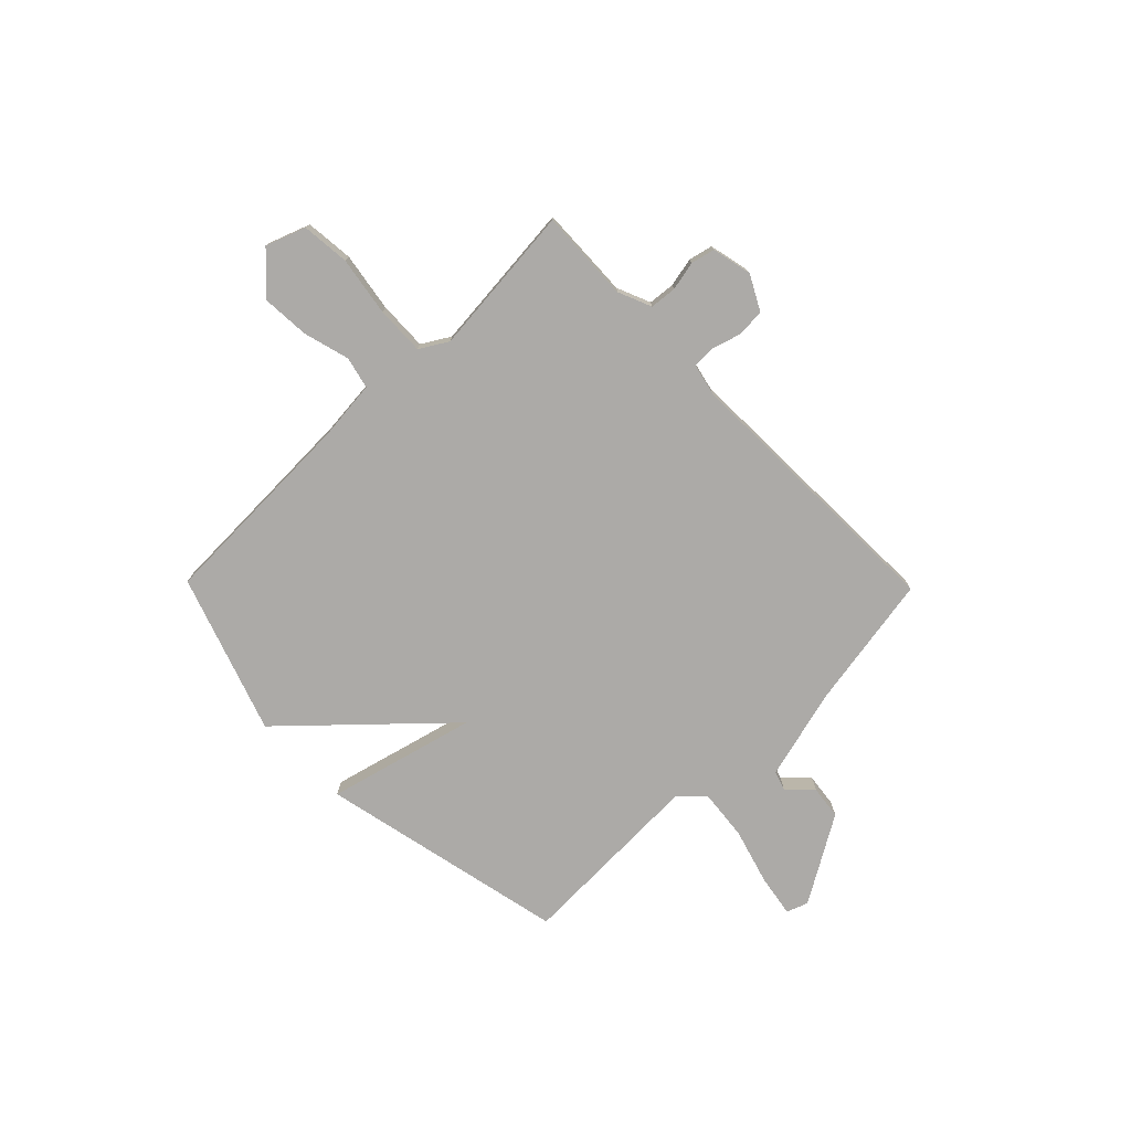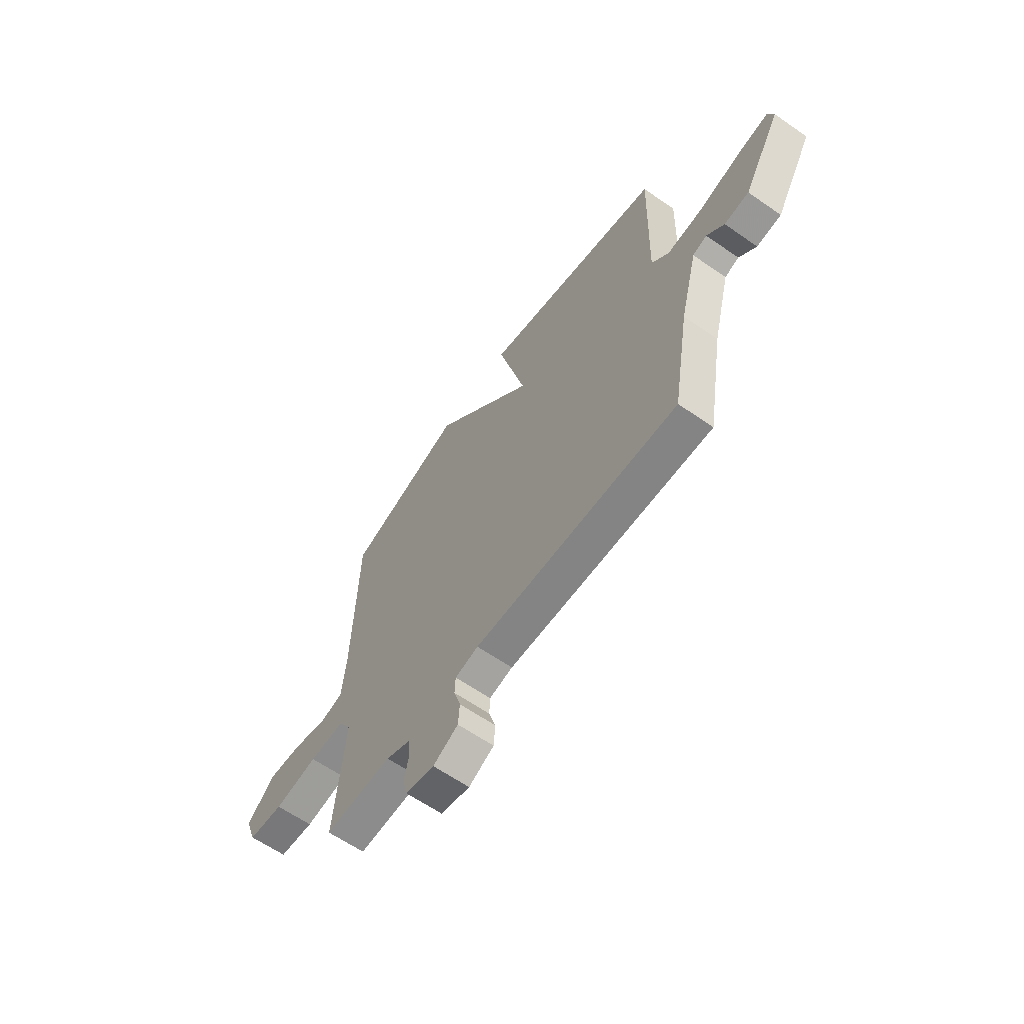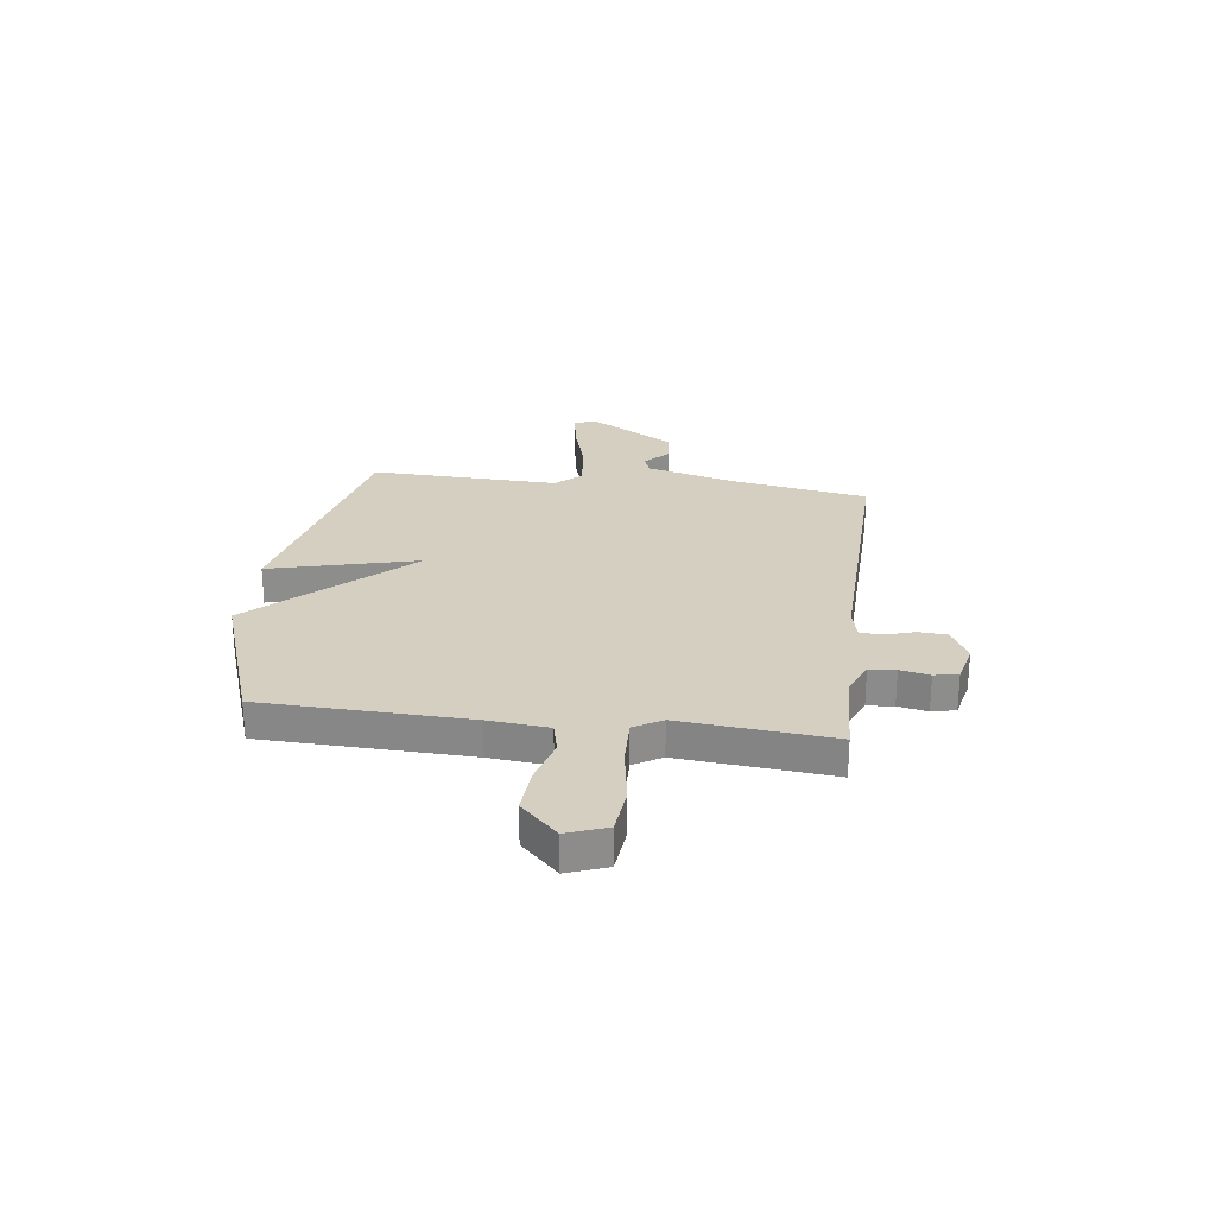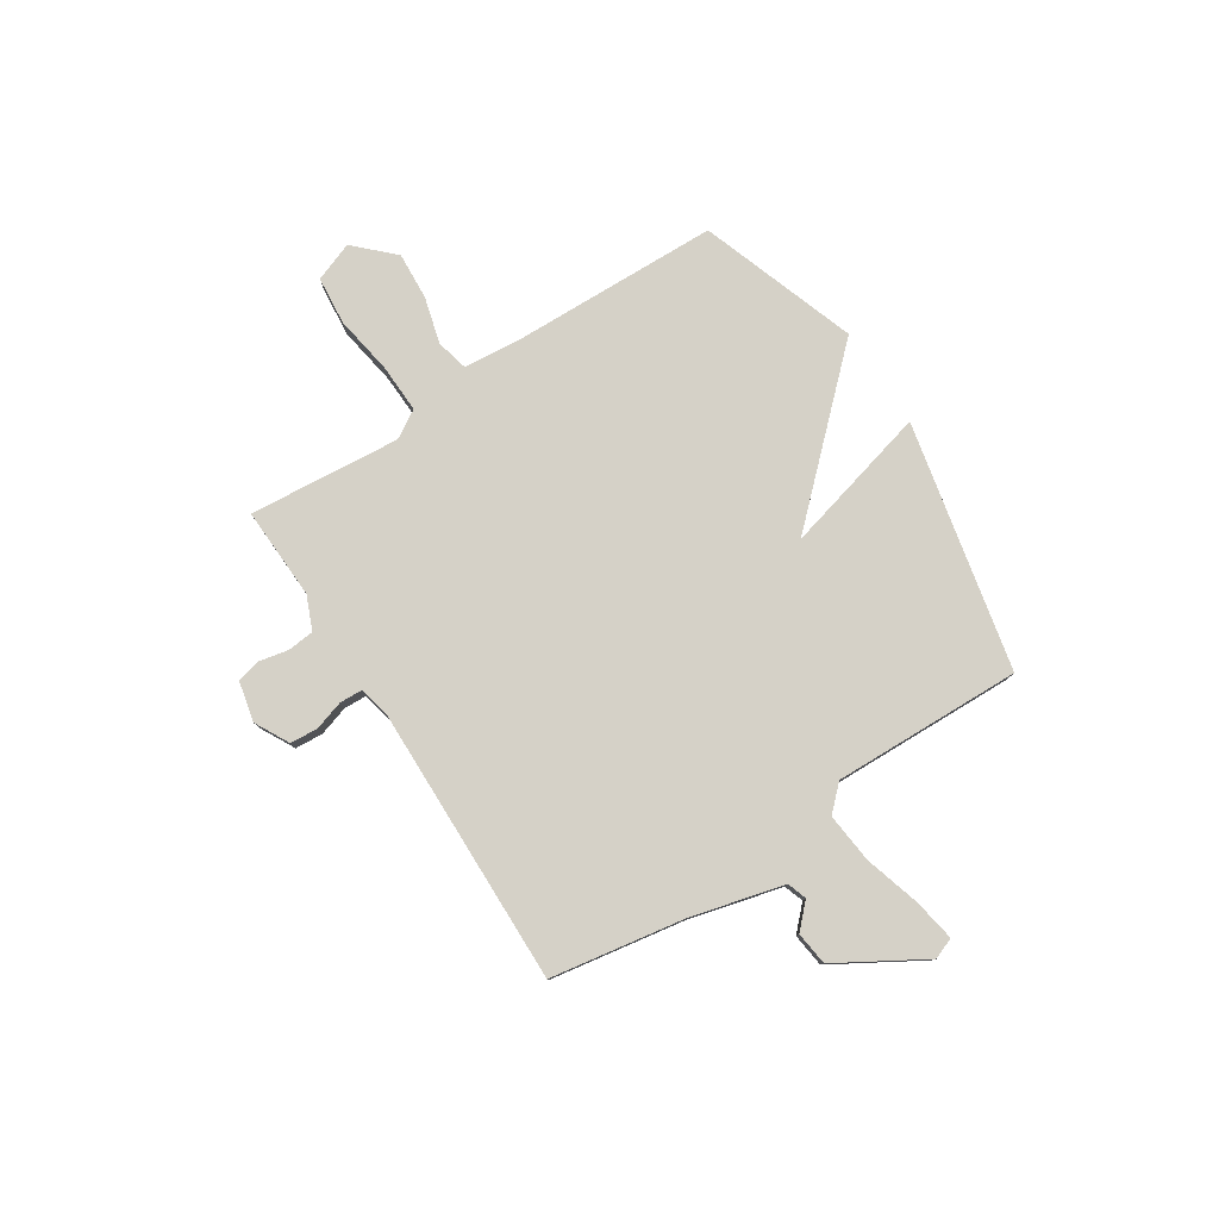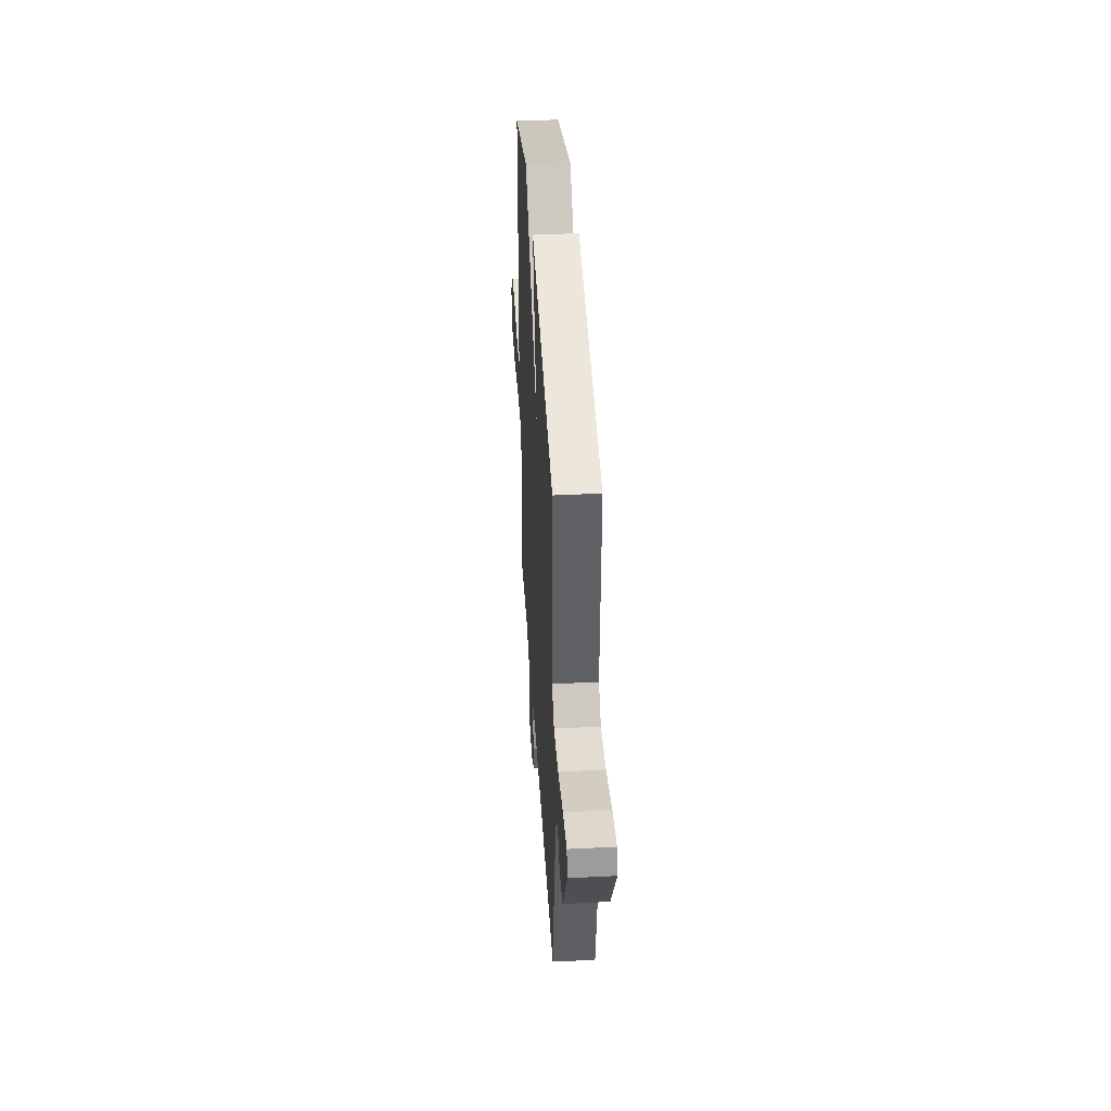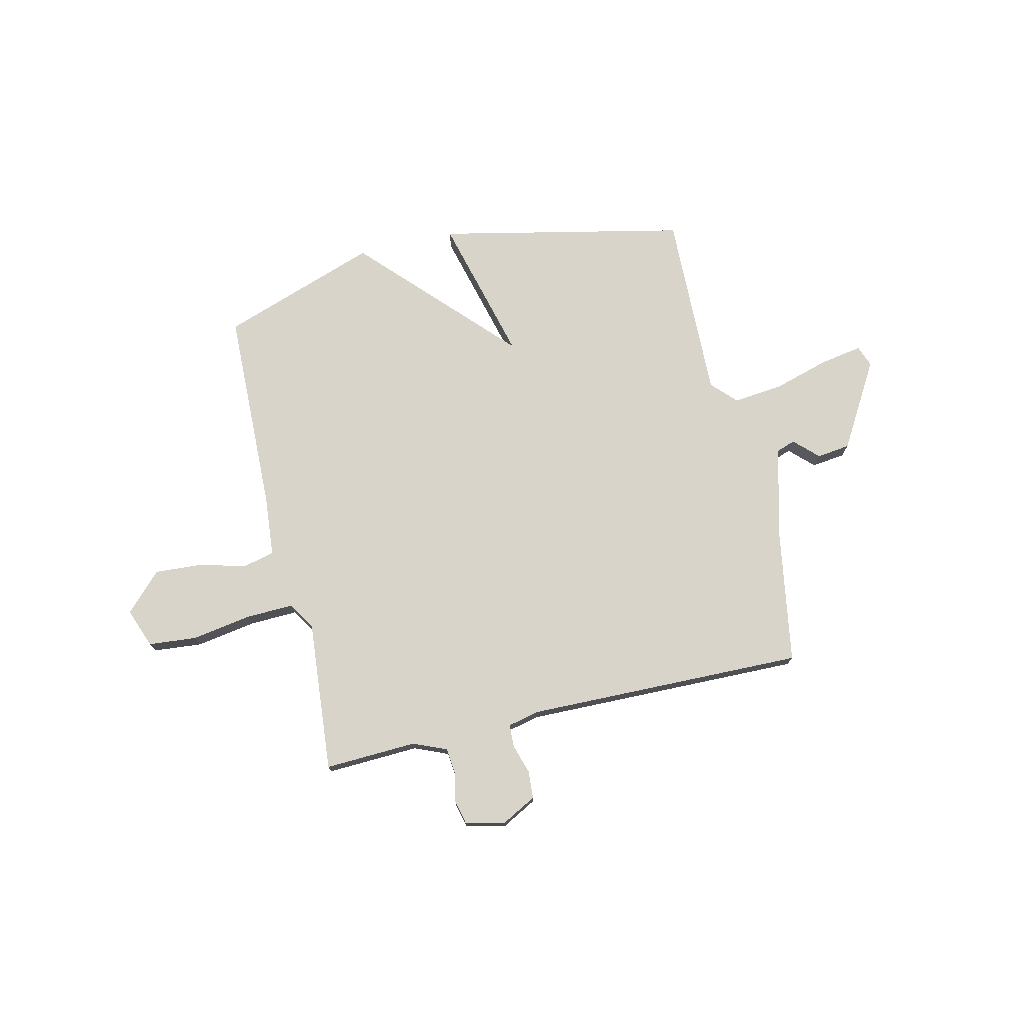
<metadata>
{"format":"obj","ext":"obj","renderer":"f3d","projection":"perspective","resolution":1024,"background":"white","views":[{"elev":-76.1,"azim":134.4,"up":"+Y"},{"elev":-62.4,"azim":-125.2,"up":"+Z"},{"elev":25.9,"azim":97.4,"up":"+Y"},{"elev":79.1,"azim":-123.0,"up":"+Y"},{"elev":40.9,"azim":-93.5,"up":"+Z"},{"elev":75.0,"azim":166.7,"up":"+Y"}]}
</metadata>
<code>
v -0.5 0.07 0.5
v -0.011 0.07 0.607
v -0.086 0.07 0.315
v 0.189 0.07 0.607
v 0.5 0.07 0.5
v 0.512 0.07 0.094
v 0.523 0.07 -0.024
v 0.586 0.07 -0.039
v 0.677 0.07 -0.014
v 0.771 0.07 -0.008
v 0.843 0.07 -0.081
v 0.814 0.07 -0.159
v 0.719 0.07 -0.168
v 0.602 0.07 -0.149
v 0.506 0.07 -0.146
v 0.473 0.07 -0.201
v 0.5 0.07 -0.5
v 0.318 0.07 -0.493
v 0.252 0.07 -0.521
v 0.247 0.07 -0.573
v 0.259 0.07 -0.631
v 0.248 0.07 -0.678
v 0.169 0.07 -0.696
v 0.101 0.07 -0.66
v 0.097 0.07 -0.605
v 0.115 0.07 -0.547
v 0.113 0.07 -0.502
v 0.05 0.07 -0.488
v -0.5 0.07 -0.5
v -0.545 0.07 -0.234
v -0.592 0.07 -0.053
v -0.63 0.07 -0.04
v -0.676 0.07 -0.085
v -0.742 0.07 -0.077
v -0.843 0.07 0.093
v -0.827 0.07 0.135
v -0.744 0.07 0.121
v -0.634 0.07 0.089
v -0.535 0.07 0.079
v -0.489 0.07 0.127
v -0.5 0 0.5
v -0.011 0 0.607
v -0.086 0 0.315
v 0.189 0 0.607
v 0.5 0 0.5
v 0.512 0 0.094
v 0.523 0 -0.024
v 0.586 0 -0.039
v 0.677 0 -0.014
v 0.771 0 -0.008
v 0.843 0 -0.081
v 0.814 0 -0.159
v 0.719 0 -0.168
v 0.602 0 -0.149
v 0.506 0 -0.146
v 0.473 0 -0.201
v 0.5 0 -0.5
v 0.318 0 -0.493
v 0.252 0 -0.521
v 0.247 0 -0.573
v 0.259 0 -0.631
v 0.248 0 -0.678
v 0.169 0 -0.696
v 0.101 0 -0.66
v 0.097 0 -0.605
v 0.115 0 -0.547
v 0.113 0 -0.502
v 0.05 0 -0.488
v -0.5 0 -0.5
v -0.545 0 -0.234
v -0.592 0 -0.053
v -0.63 0 -0.04
v -0.676 0 -0.085
v -0.742 0 -0.077
v -0.843 0 0.093
v -0.827 0 0.135
v -0.744 0 0.121
v -0.634 0 0.089
v -0.535 0 0.079
v -0.489 0 0.127
f 36 37 38
f 35 36 38
f 34 35 38
f 33 34 38
f 32 33 38
f 31 32 38 39
f 30 31 39 40
f 28 29 30 40
f 24 25 26
f 23 24 26
f 22 23 26
f 21 22 26
f 20 21 26
f 19 20 26 27
f 28 40 1
f 27 28 1
f 19 27 1
f 18 19 1
f 12 13 14
f 11 12 14
f 10 11 14
f 9 10 14
f 8 9 14
f 7 8 14 15
f 6 7 15 16
f 5 6 16
f 4 5 16
f 3 4 16
f 1 2 3
f 16 17 18
f 3 16 18
f 1 3 18
f 78 77 76
f 78 76 75
f 78 75 74
f 78 74 73
f 78 73 72
f 79 78 72 71
f 80 79 71 70
f 80 70 69 68
f 66 65 64
f 66 64 63
f 66 63 62
f 66 62 61
f 66 61 60
f 67 66 60 59
f 41 80 68
f 41 68 67
f 41 67 59
f 41 59 58
f 54 53 52
f 54 52 51
f 54 51 50
f 54 50 49
f 54 49 48
f 55 54 48 47
f 56 55 47 46
f 56 46 45
f 56 45 44
f 56 44 43
f 43 42 41
f 58 57 56
f 58 56 43
f 58 43 41
f 1 41 42 2
f 2 42 43 3
f 3 43 44 4
f 4 44 45 5
f 5 45 46 6
f 6 46 47 7
f 7 47 48 8
f 8 48 49 9
f 9 49 50 10
f 10 50 51 11
f 11 51 52 12
f 12 52 53 13
f 13 53 54 14
f 14 54 55 15
f 15 55 56 16
f 16 56 57 17
f 17 57 58 18
f 18 58 59 19
f 19 59 60 20
f 20 60 61 21
f 21 61 62 22
f 22 62 63 23
f 23 63 64 24
f 24 64 65 25
f 25 65 66 26
f 26 66 67 27
f 27 67 68 28
f 28 68 69 29
f 29 69 70 30
f 30 70 71 31
f 31 71 72 32
f 32 72 73 33
f 33 73 74 34
f 34 74 75 35
f 35 75 76 36
f 36 76 77 37
f 37 77 78 38
f 38 78 79 39
f 39 79 80 40
f 40 80 41 1

</code>
